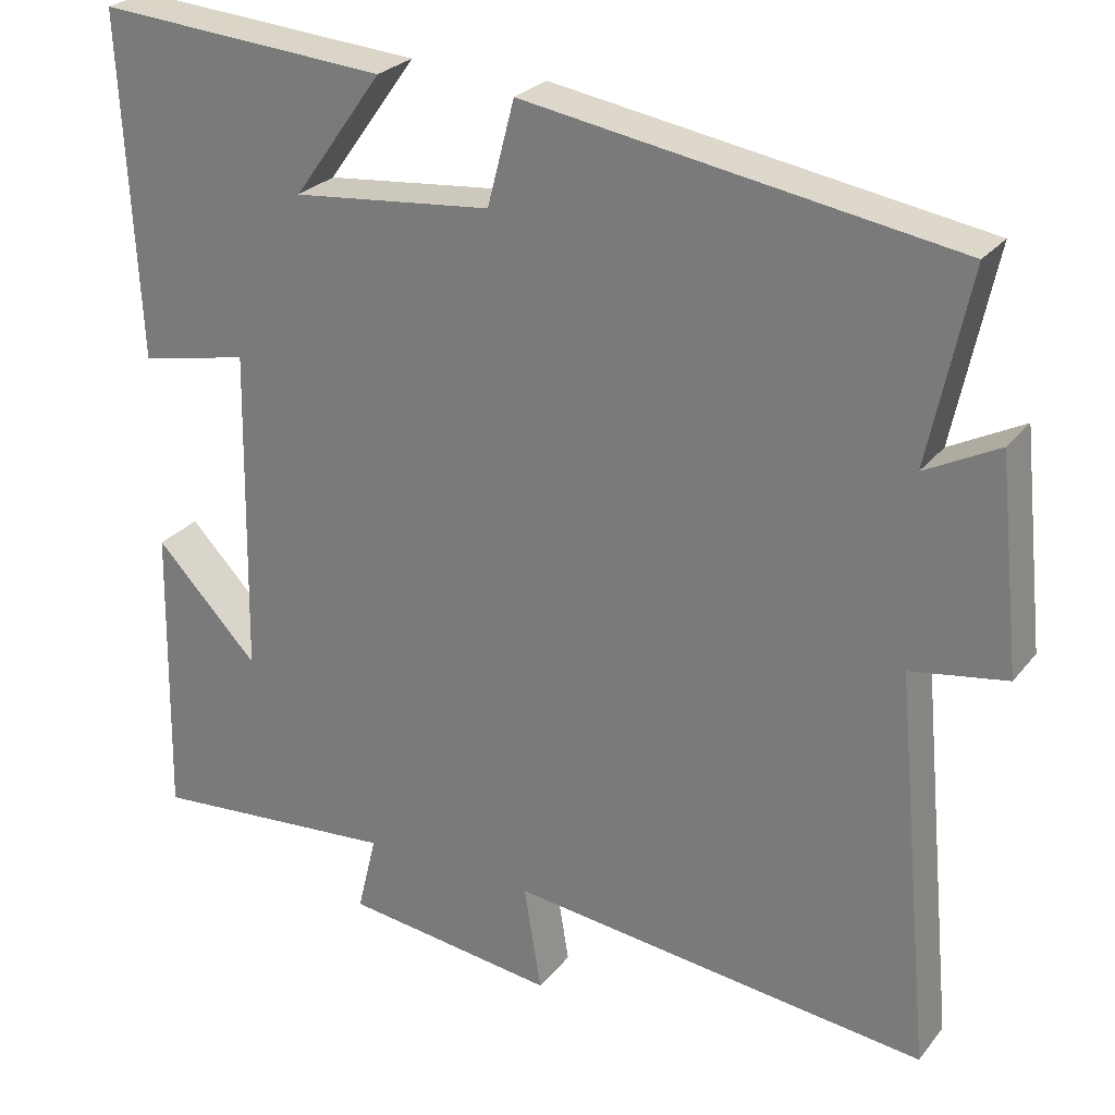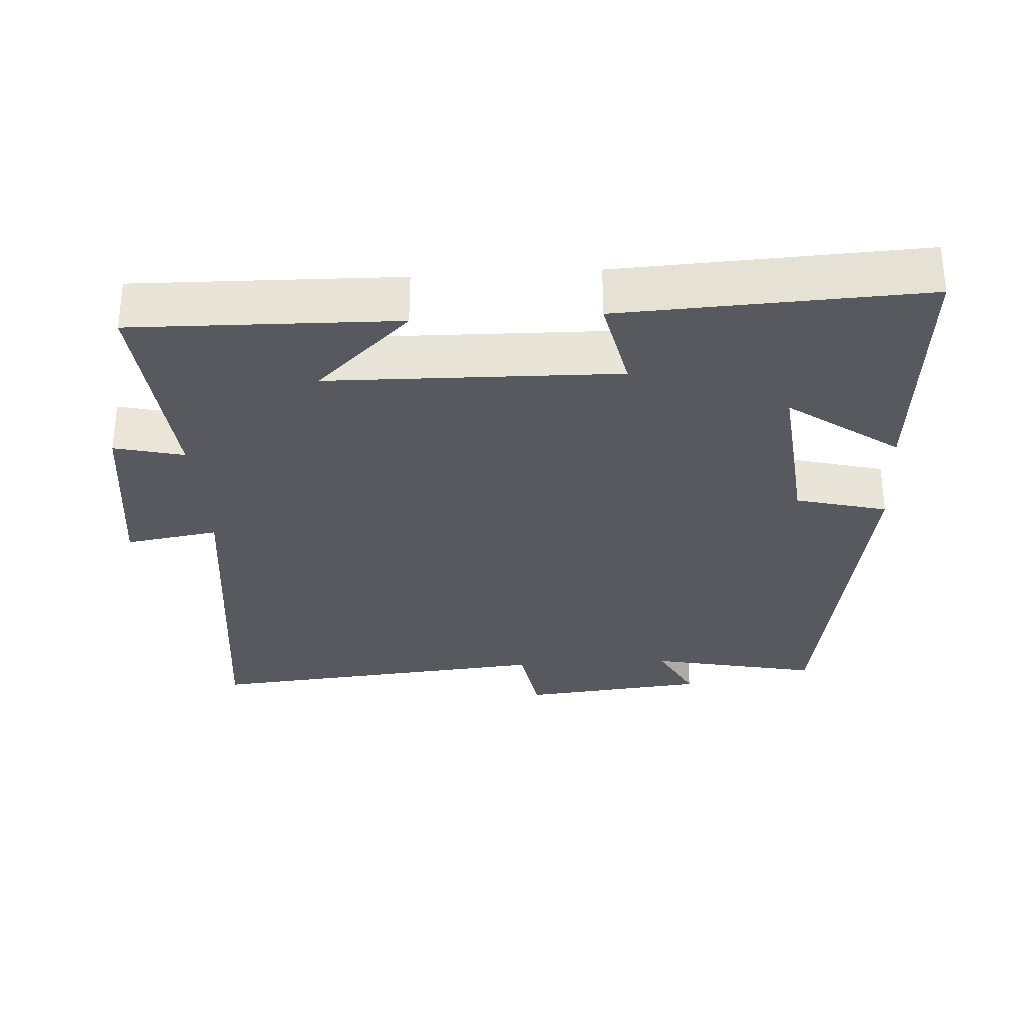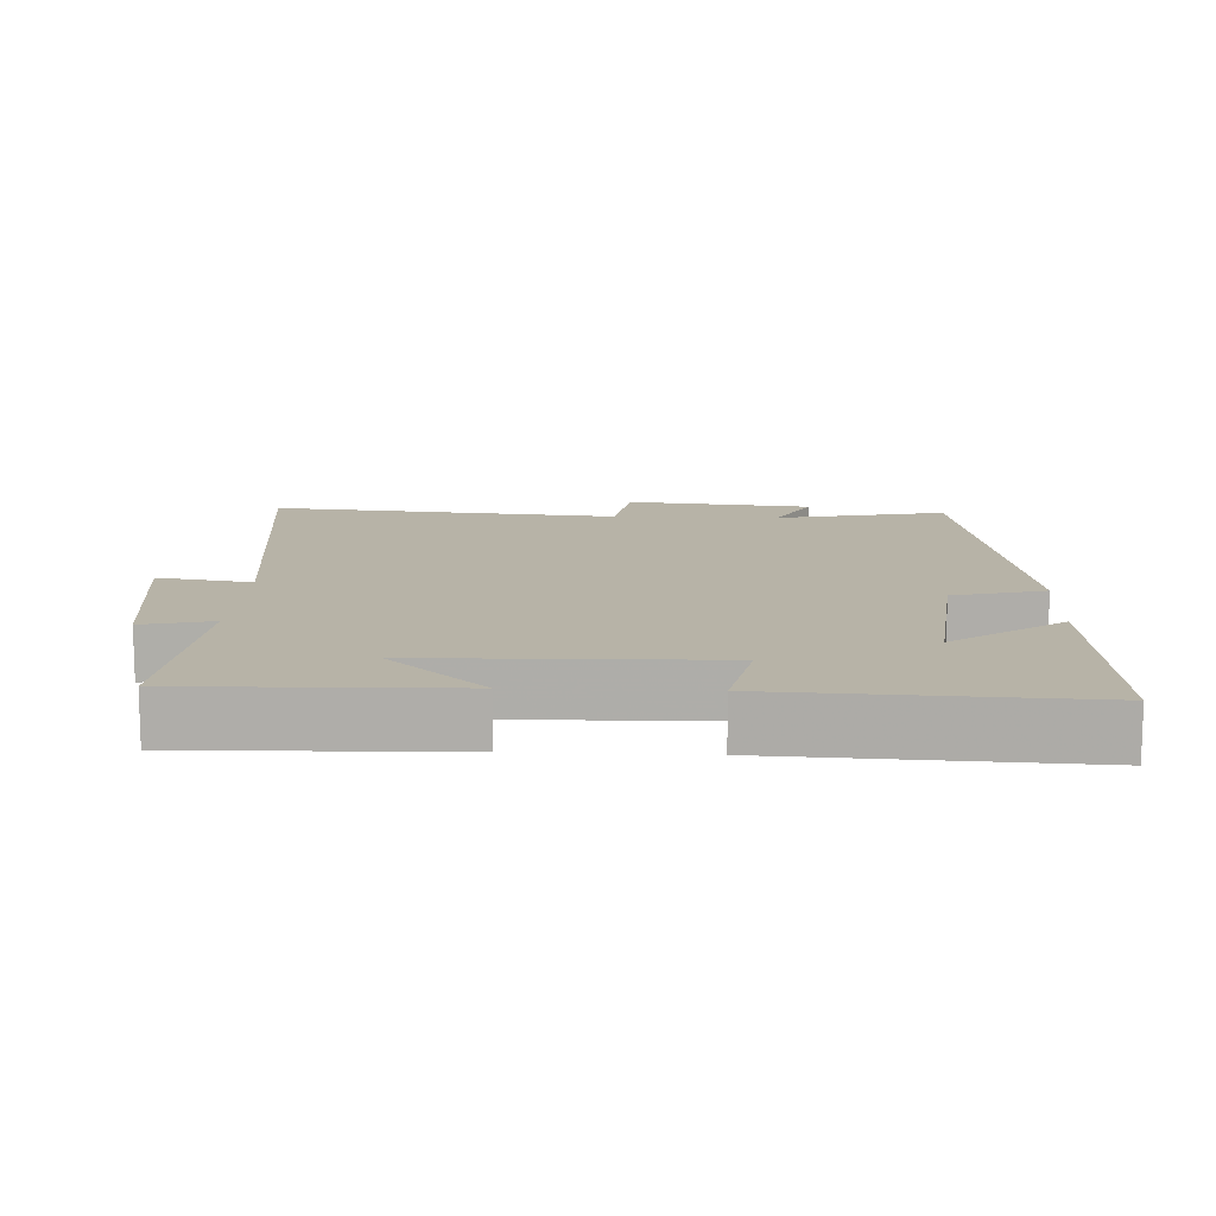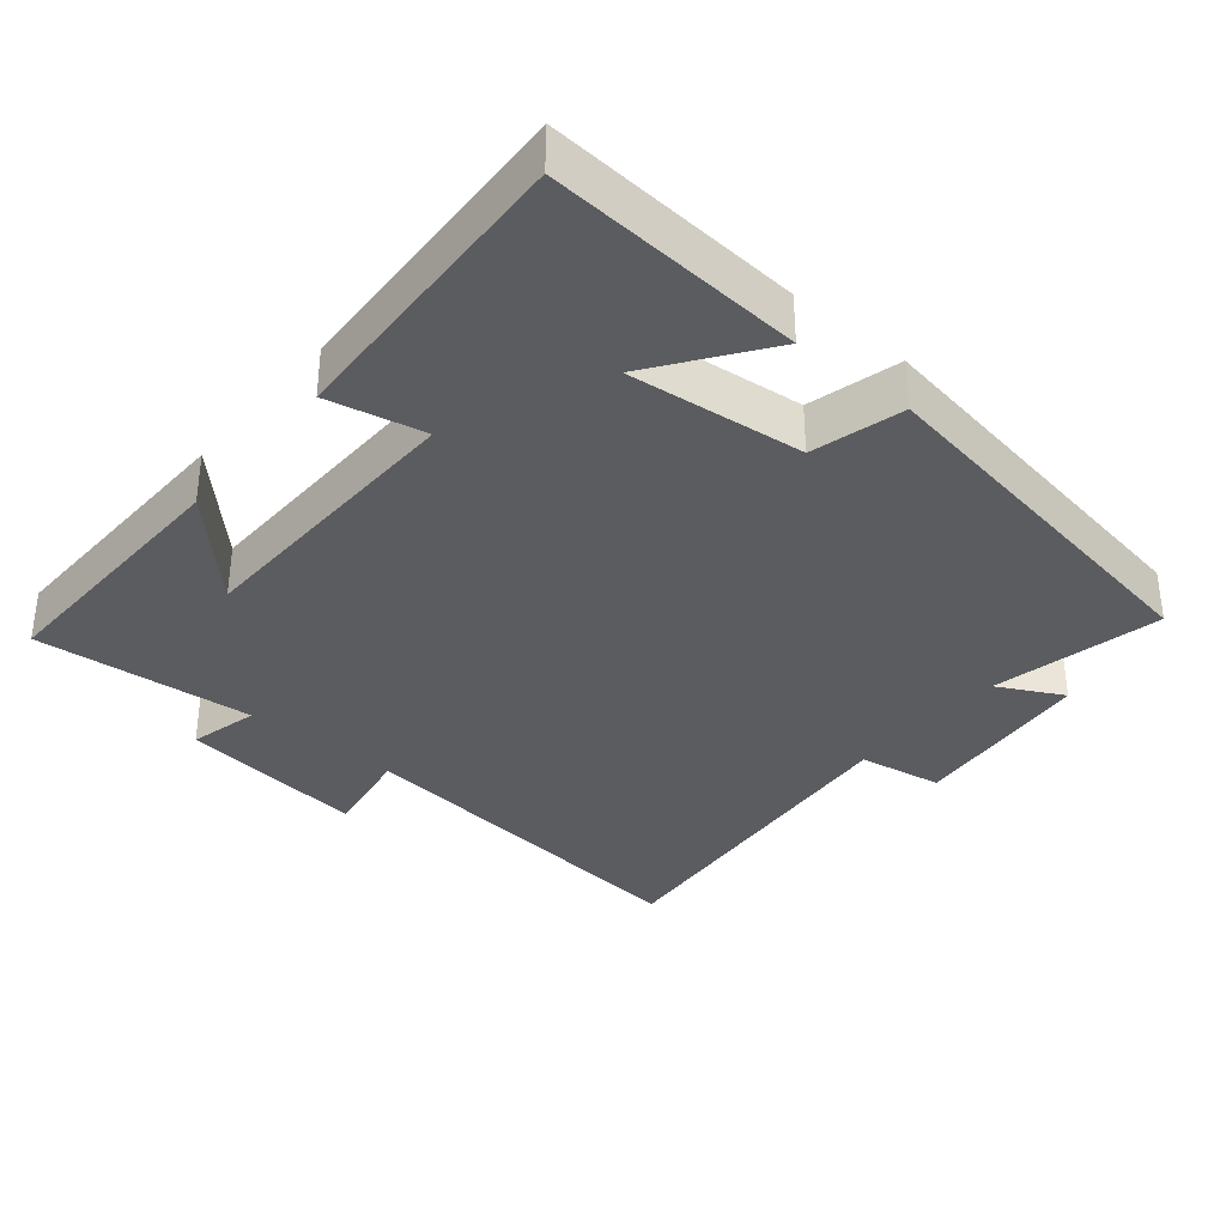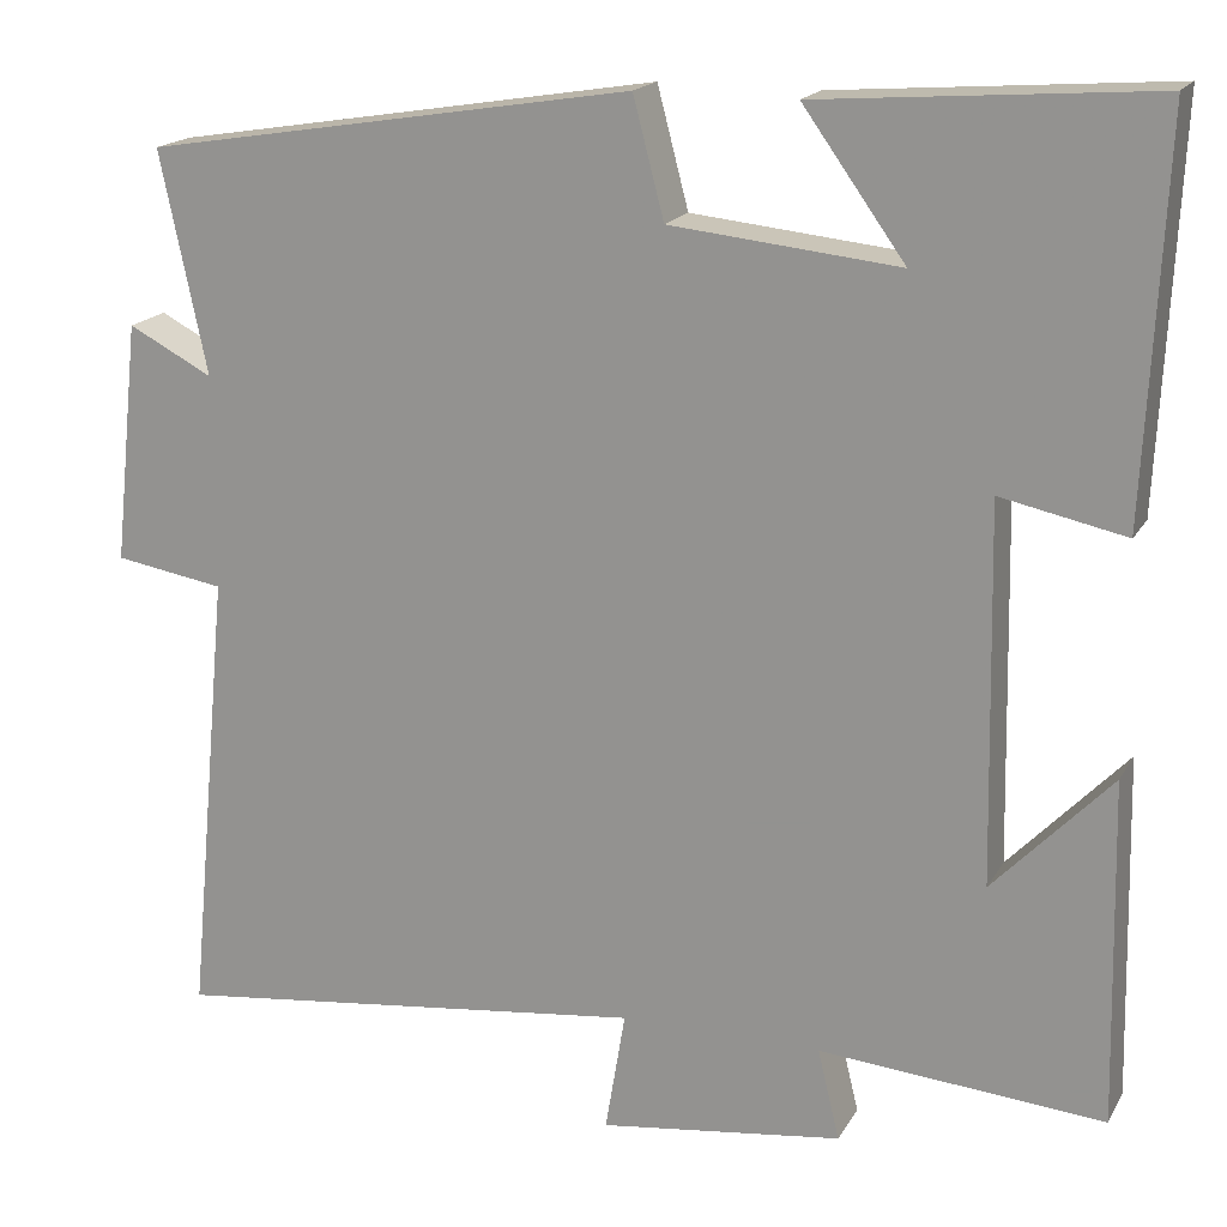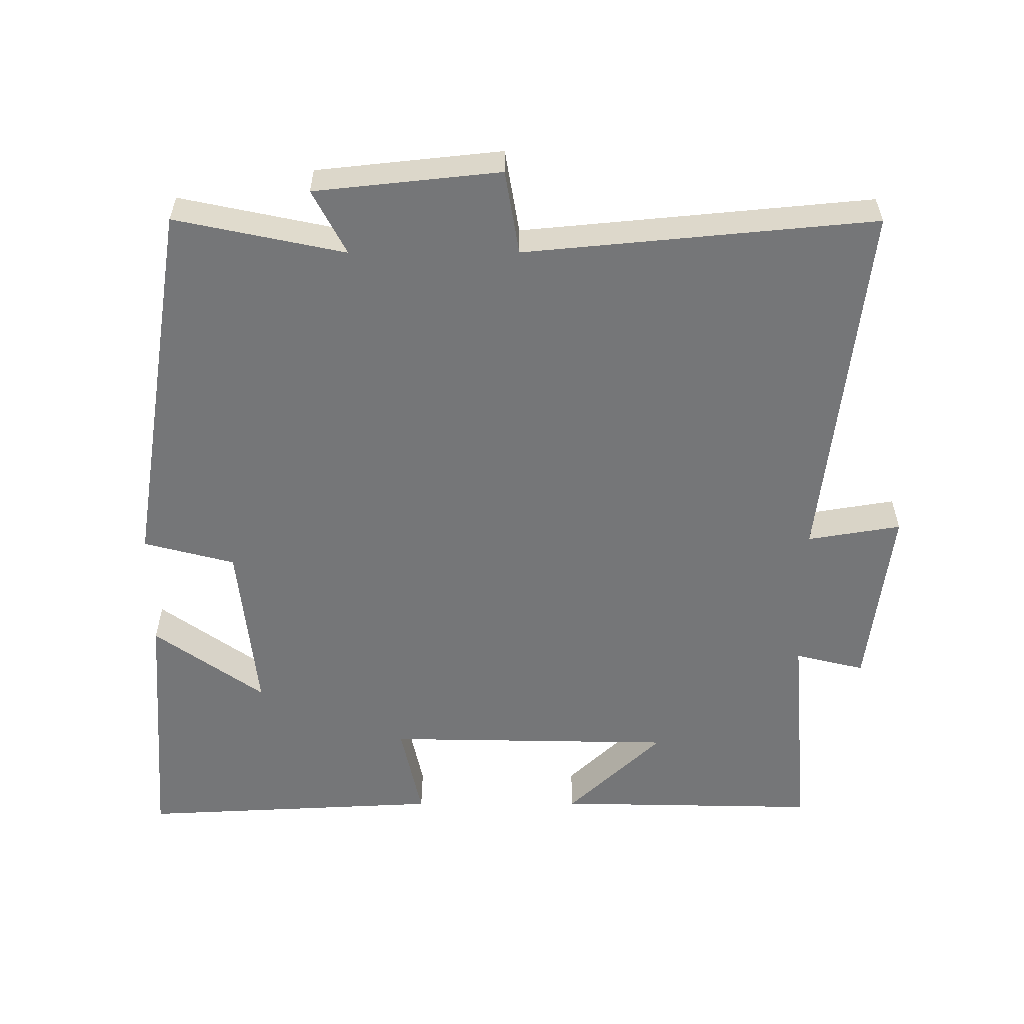
<metadata>
{"format":"obj","ext":"obj","renderer":"f3d","projection":"perspective","resolution":1024,"background":"white","views":[{"elev":26.4,"azim":29.5,"up":"+Z"},{"elev":-30.4,"azim":-86.5,"up":"+Y"},{"elev":12.6,"azim":-87.5,"up":"+Y"},{"elev":-34.8,"azim":-39.8,"up":"+Y"},{"elev":17.8,"azim":-158.8,"up":"+Z"},{"elev":-56.8,"azim":90.1,"up":"+Y"}]}
</metadata>
<code>
v -0.508 0.07 -0.526
v -0.5 0.07 -0.151
v -0.371 0.07 -0.286
v -0.363 0.07 0.126
v -0.5 0.07 0.097
v -0.521 0.07 0.527
v -0.156 0.07 0.5
v -0.268 0.07 0.344
v -0.018 0.07 0.37
v 0.016 0.07 0.5
v 0.551 0.07 0.414
v 0.5 0.07 0.172
v 0.592 0.07 0.22
v 0.62 0.07 -0.044
v 0.5 0.07 -0.064
v 0.547 0.07 -0.561
v 0.023 0.07 -0.5
v 0.045 0.07 -0.633
v -0.221 0.07 -0.599
v -0.197 0.07 -0.5
v -0.508 0 -0.526
v -0.5 0 -0.151
v -0.371 0 -0.286
v -0.363 0 0.126
v -0.5 0 0.097
v -0.521 0 0.527
v -0.156 0 0.5
v -0.268 0 0.344
v -0.018 0 0.37
v 0.016 0 0.5
v 0.551 0 0.414
v 0.5 0 0.172
v 0.592 0 0.22
v 0.62 0 -0.044
v 0.5 0 -0.064
v 0.547 0 -0.561
v 0.023 0 -0.5
v 0.045 0 -0.633
v -0.221 0 -0.599
v -0.197 0 -0.5
f 17 18 19 20
f 15 16 17
f 15 17 20
f 12 13 14 15
f 12 15 20 1
f 9 10 11 12
f 8 9 12
f 5 6 7 8
f 4 5 8
f 3 4 8 12
f 1 2 3
f 1 3 12
f 40 39 38 37
f 37 36 35
f 40 37 35
f 35 34 33 32
f 21 40 35 32
f 32 31 30 29
f 32 29 28
f 28 27 26 25
f 28 25 24
f 32 28 24 23
f 23 22 21
f 32 23 21
f 1 21 22 2
f 2 22 23 3
f 3 23 24 4
f 4 24 25 5
f 5 25 26 6
f 6 26 27 7
f 7 27 28 8
f 8 28 29 9
f 9 29 30 10
f 10 30 31 11
f 11 31 32 12
f 12 32 33 13
f 13 33 34 14
f 14 34 35 15
f 15 35 36 16
f 16 36 37 17
f 17 37 38 18
f 18 38 39 19
f 19 39 40 20
f 20 40 21 1

</code>
